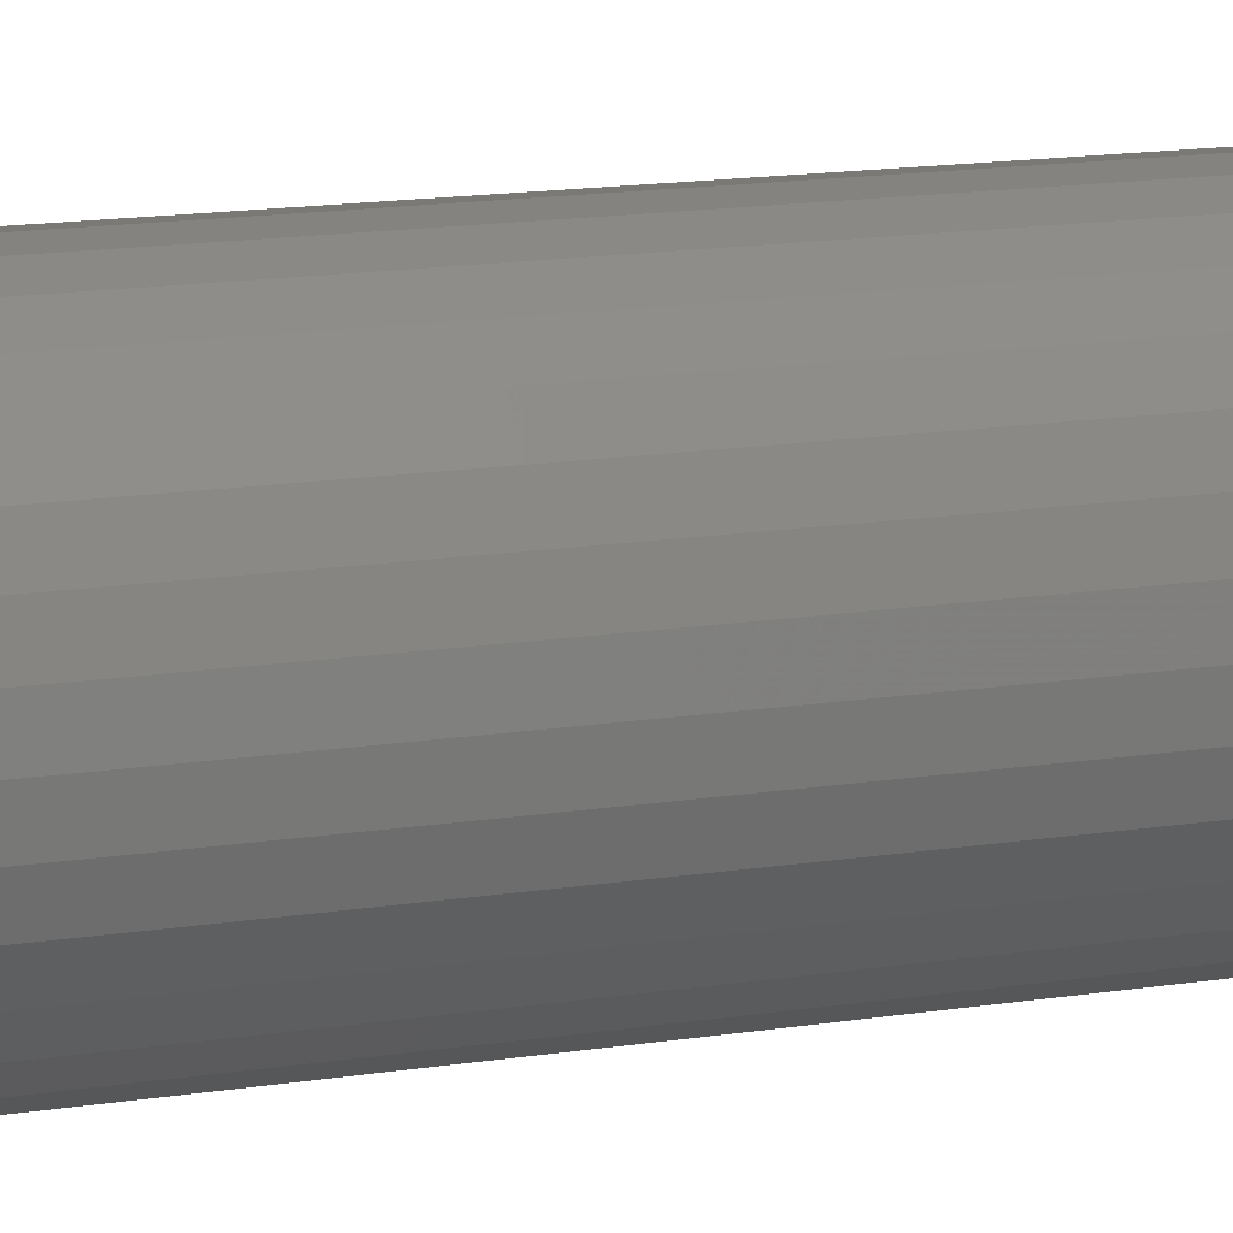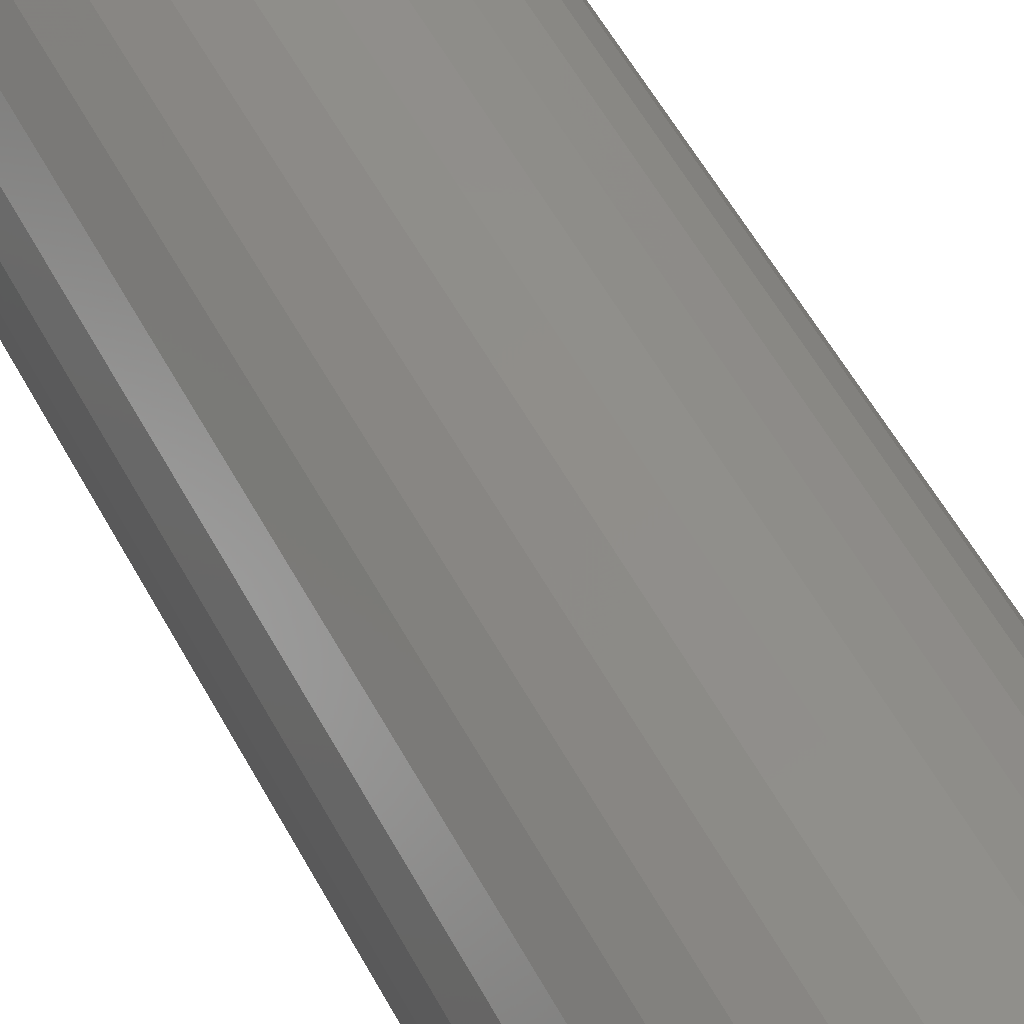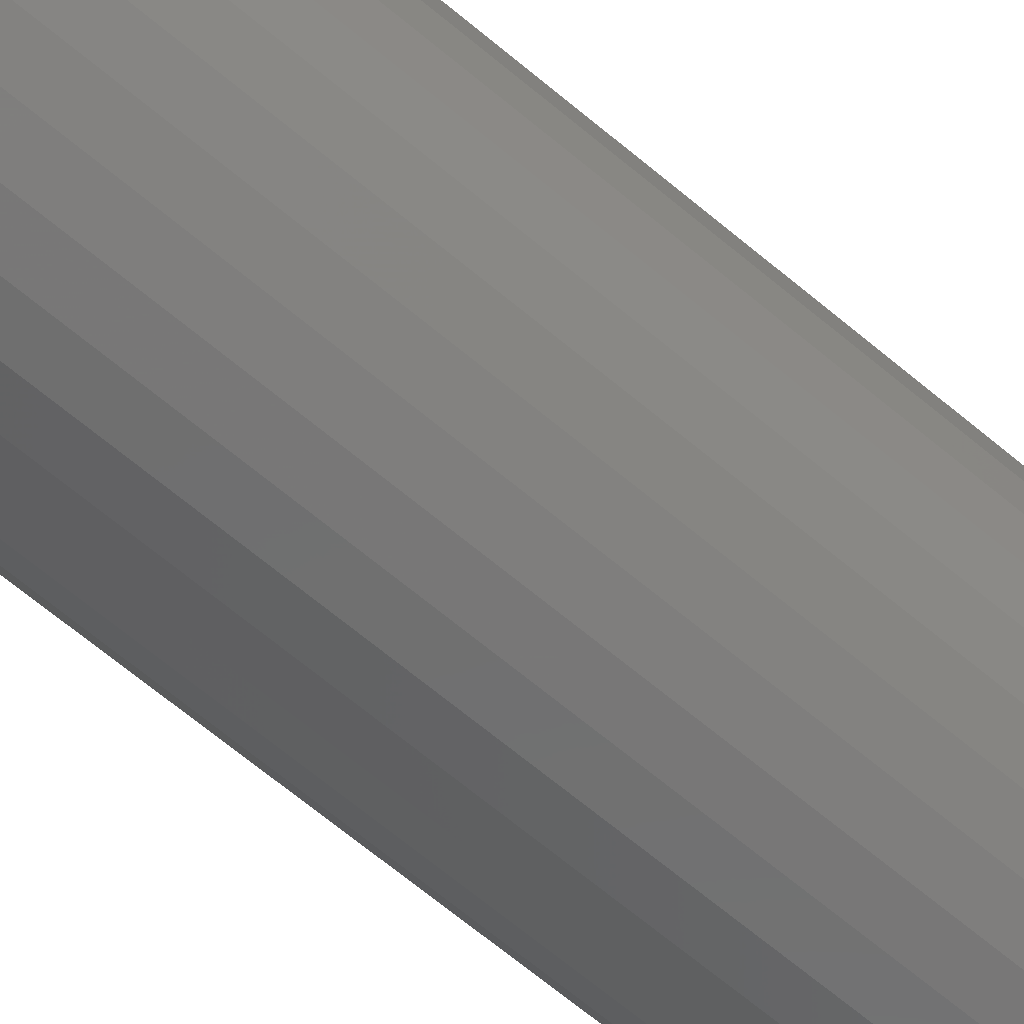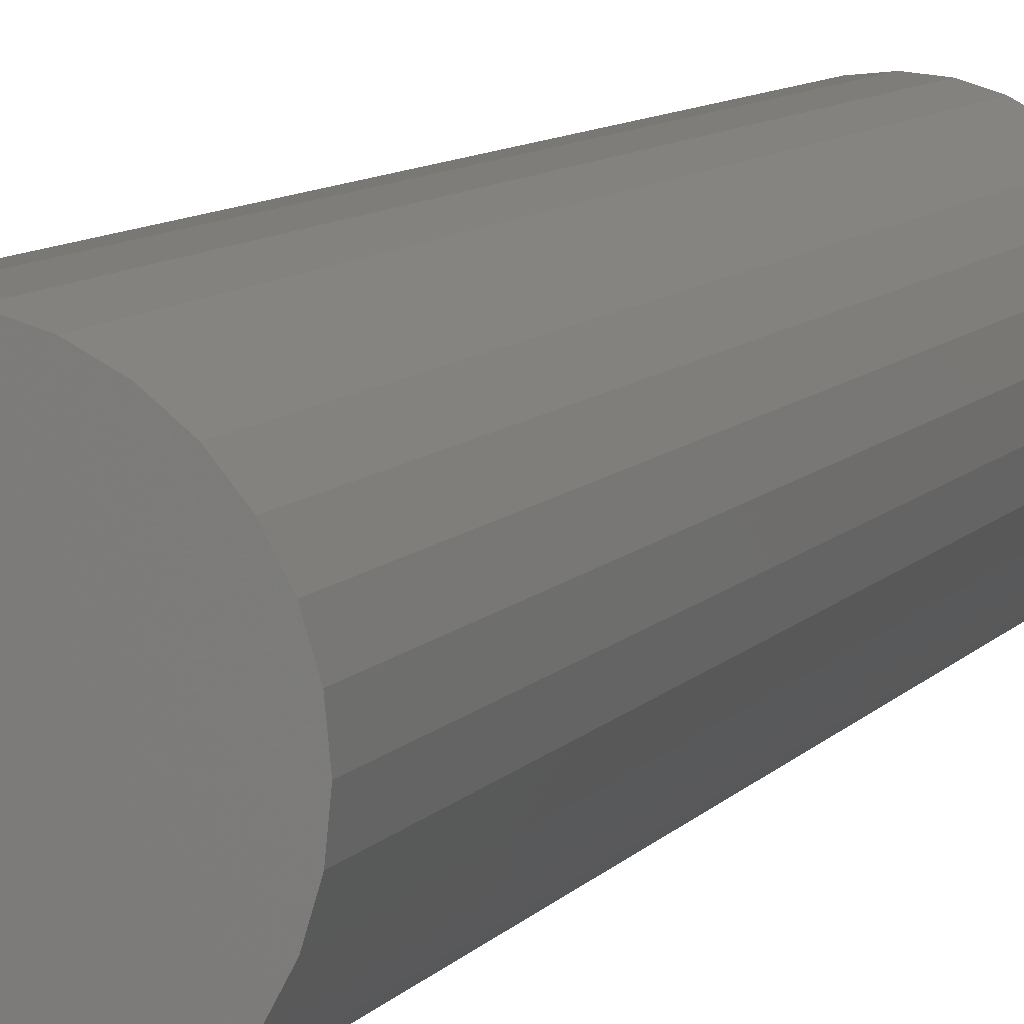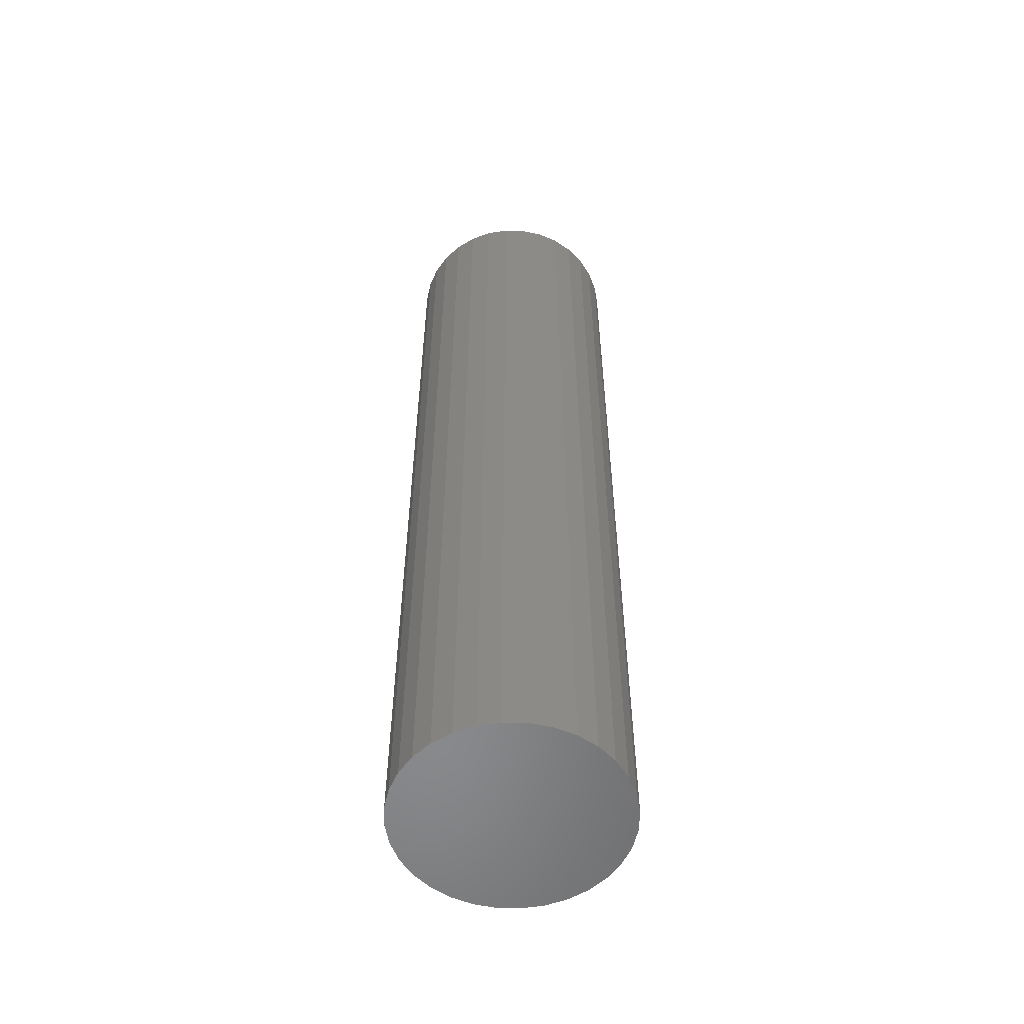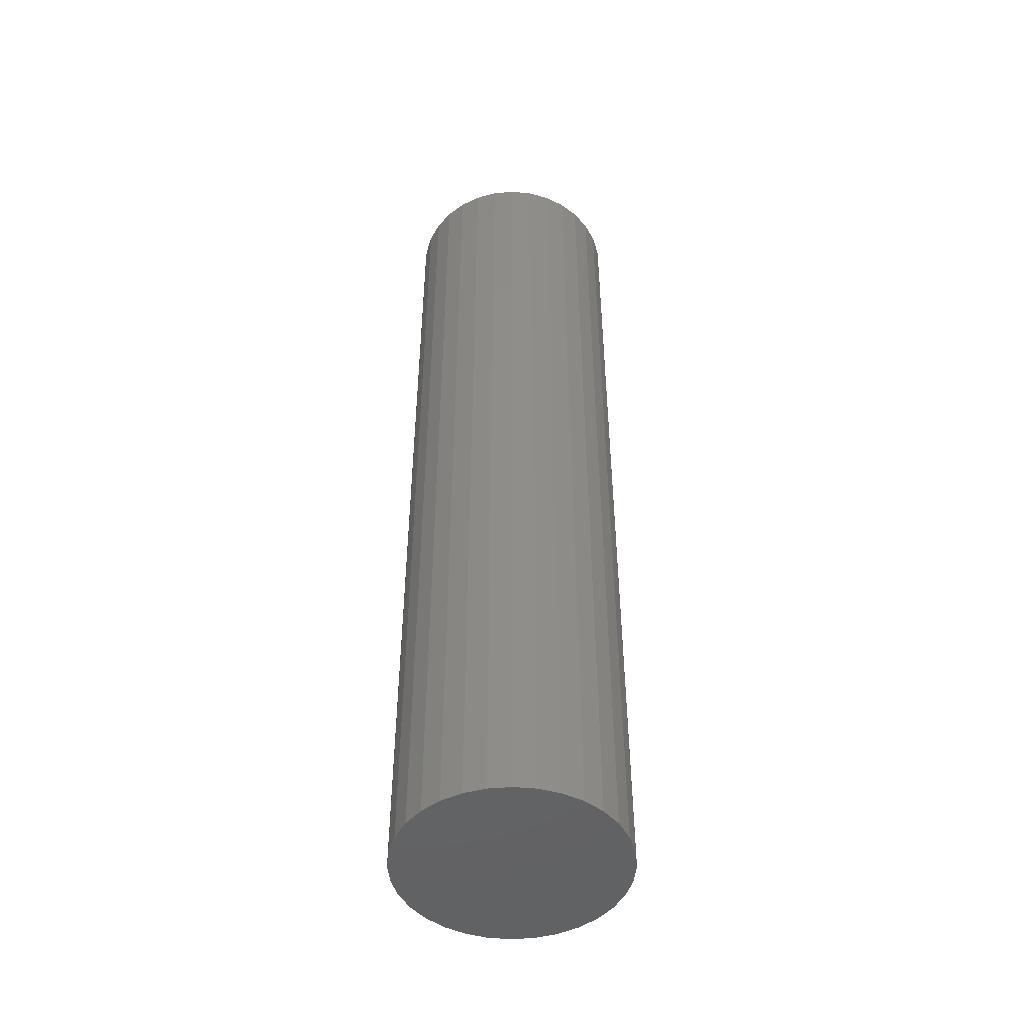
<metadata>
{"format":"stl","ext":"stl","renderer":"f3d","projection":"perspective","resolution":1024,"background":"white","views":[{"elev":12.4,"azim":67.7,"up":"+Y"},{"elev":48.7,"azim":-25.8,"up":"+Y"},{"elev":-65.7,"azim":49.7,"up":"+Y"},{"elev":7.5,"azim":-161.7,"up":"+Y"},{"elev":-55.5,"azim":-63.3,"up":"+Z"},{"elev":-47.9,"azim":-146.4,"up":"+Z"}]}
</metadata>
<code>
# stl→obj: 92 verts, 164 faces
v -0.003701 0.09786 0
v 0.01539 0.09598 0
v 0.03375 0.09041 0
v 0.05067 0.08137 0
v 0.0655 0.0692 0
v 0.07767 0.05437 0
v 0.08671 0.03745 0
v 0.09228 0.01909 0
v 0.09416 -2.397e-17 0
v 0.09228 -0.01909 0
v 0.08671 -0.03745 0
v 0.07767 -0.05437 0
v 0.0655 -0.0692 0
v 0.05067 -0.08137 0
v 0.03375 -0.09041 0
v 0.01539 -0.09598 0
v -0.003701 -0.09786 0
v -0.02279 -0.09598 0
v -0.04115 -0.09041 0
v -0.05807 -0.08137 0
v -0.0729 -0.0692 0
v -0.08507 -0.05437 0
v -0.09411 -0.03745 0
v -0.09968 -0.01909 0
v -0.1016 1.198e-17 0
v -0.09968 0.01909 0
v -0.09411 0.03745 0
v -0.08507 0.05437 0
v -0.0729 0.0692 0
v -0.05807 0.08137 0
v -0.04115 0.09041 0
v -0.02279 0.09598 0
v -0.002786 -0.004009 0
v -0.001137 -0.003215 0.7344
v -0.001137 -0.003215 0
v 3.984e-06 -0.001784 0.7344
v 3.984e-06 -0.001784 0
v 0.0004112 0 0.7344
v 0.0004112 0 0
v -0.002786 -0.004009 0.7344
v -0.004616 -0.004009 0
v -0.004616 -0.004009 0.7344
v -0.006264 -0.003215 0
v -0.006264 -0.003215 0.7344
v -0.007405 -0.001784 0
v -0.007405 -0.001784 0.7344
v -0.007812 5.035e-19 0
v -0.007812 5.035e-19 0.7344
v -0.004616 0.004009 0
v -0.006264 0.003215 0.7344
v -0.006264 0.003215 0
v -0.007405 0.001784 0.7344
v -0.007405 0.001784 0
v -0.004616 0.004009 0.7344
v -0.002786 0.004009 0
v -0.002786 0.004009 0.7344
v -0.001137 0.003215 0
v -0.001137 0.003215 0.7344
v 3.984e-06 0.001784 0
v 3.984e-06 0.001784 0.7344
v 0.09416 0 0.8281
v 0.09228 -0.01909 0.8281
v 0.08671 -0.03745 0.8281
v 0.07767 -0.05437 0.8281
v 0.0655 -0.0692 0.8281
v 0.05067 -0.08137 0.8281
v 0.03375 -0.09041 0.8281
v 0.01539 -0.09598 0.8281
v -0.003701 -0.09786 0.8281
v -0.02279 -0.09598 0.8281
v -0.04115 -0.09041 0.8281
v -0.05807 -0.08137 0.8281
v -0.0729 -0.0692 0.8281
v -0.08507 -0.05437 0.8281
v -0.09411 -0.03745 0.8281
v -0.09968 -0.01909 0.8281
v -0.1016 1.198e-17 0.8281
v -0.09968 0.01909 0.8281
v -0.09411 0.03745 0.8281
v -0.08507 0.05437 0.8281
v -0.0729 0.0692 0.8281
v -0.05807 0.08137 0.8281
v -0.04115 0.09041 0.8281
v -0.02279 0.09598 0.8281
v -0.003701 0.09786 0.8281
v 0.01539 0.09598 0.8281
v 0.03375 0.09041 0.8281
v 0.05067 0.08137 0.8281
v 0.0655 0.0692 0.8281
v 0.07767 0.05437 0.8281
v 0.08671 0.03745 0.8281
v 0.09228 0.01909 0.8281
f 1 2 3
f 1 3 4
f 1 4 5
f 1 5 6
f 1 6 7
f 1 7 8
f 1 8 9
f 1 9 10
f 1 10 11
f 1 11 12
f 1 12 13
f 1 13 14
f 1 14 15
f 1 15 16
f 1 16 17
f 1 17 18
f 1 18 19
f 1 19 20
f 1 20 21
f 1 21 22
f 1 22 23
f 1 23 24
f 1 24 25
f 1 25 26
f 1 26 27
f 1 27 28
f 1 28 29
f 1 29 30
f 1 30 31
f 1 31 32
f 33 34 35
f 35 34 36
f 35 36 37
f 37 36 38
f 37 38 39
f 34 33 40
f 40 33 41
f 40 41 42
f 42 41 43
f 42 43 44
f 44 43 45
f 44 45 46
f 46 45 47
f 46 47 48
f 49 50 51
f 51 50 52
f 51 52 53
f 53 52 48
f 53 48 47
f 50 49 54
f 54 49 55
f 54 55 56
f 56 55 57
f 56 57 58
f 58 57 59
f 58 59 60
f 60 59 39
f 60 39 38
f 9 61 10
f 10 61 62
f 10 62 11
f 11 62 63
f 11 63 12
f 12 63 64
f 12 64 13
f 13 64 65
f 13 65 14
f 14 65 66
f 14 66 15
f 15 66 67
f 15 67 16
f 16 67 68
f 16 68 17
f 17 68 69
f 17 69 18
f 18 69 70
f 18 70 19
f 19 70 71
f 19 71 20
f 20 71 72
f 20 72 21
f 21 72 73
f 21 73 22
f 22 73 74
f 22 74 23
f 23 74 75
f 23 75 24
f 24 75 76
f 24 76 25
f 25 76 77
f 25 77 26
f 26 77 78
f 26 78 27
f 27 78 79
f 27 79 28
f 28 79 80
f 28 80 29
f 29 80 81
f 29 81 30
f 30 81 82
f 30 82 31
f 31 82 83
f 31 83 32
f 32 83 84
f 32 84 1
f 1 84 85
f 1 85 2
f 2 85 86
f 2 86 3
f 3 86 87
f 3 87 4
f 4 87 88
f 4 88 5
f 5 88 89
f 5 89 6
f 6 89 90
f 6 90 7
f 7 90 91
f 7 91 8
f 8 91 92
f 8 92 9
f 9 92 61
f 84 86 85
f 86 84 83
f 86 83 87
f 87 83 82
f 87 82 88
f 66 71 67
f 67 71 70
f 67 70 68
f 68 70 69
f 88 82 89
f 89 82 81
f 89 81 90
f 90 81 80
f 90 80 91
f 91 80 79
f 91 79 92
f 92 79 78
f 92 78 61
f 61 78 77
f 61 77 62
f 62 77 76
f 62 76 63
f 63 76 75
f 63 75 64
f 64 75 74
f 64 74 65
f 65 74 73
f 65 73 66
f 66 73 72
f 66 72 71
f 48 52 60
f 48 60 38
f 48 38 46
f 52 50 54
f 52 54 56
f 52 56 58
f 52 58 60
f 36 34 40
f 36 40 42
f 36 42 44
f 36 44 46
f 36 46 38

</code>
